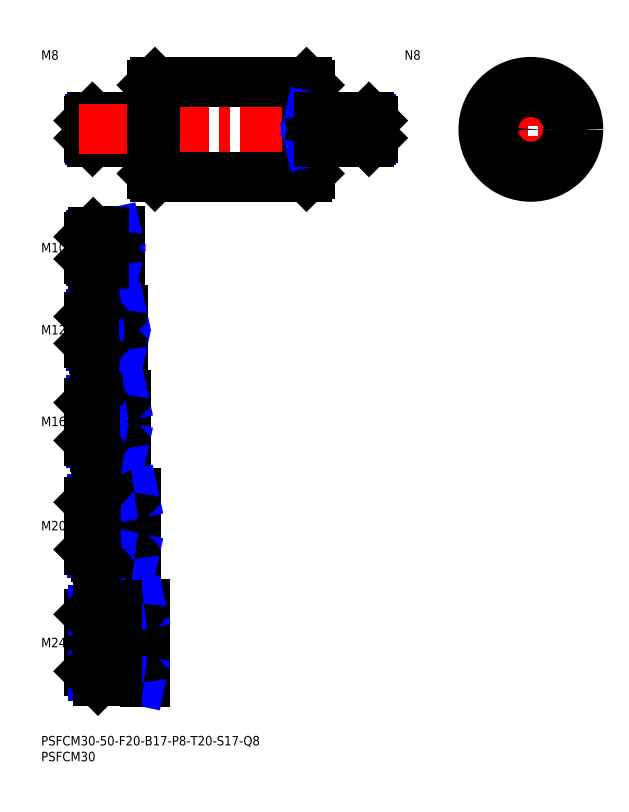
<metadata>
{"format":"dxf","ext":"dxf","renderer":"ezdxf+matplotlib","layout":"modelspace","background":"white","min_lineweight":24,"dpi":150}
</metadata>
<code>
0
SECTION
2
ENTITIES
0
INSERT
8
MSM_CONTINUOUS
2
*U16
10
0
20
0
30
0
0
INSERT
8
MSM_CONTINUOUS
2
*U17
10
0
20
0
30
0
0
INSERT
8
MSM_CONTINUOUS
2
*U18
10
0
20
0
30
0
0
LINE
8
MSM_CENTER
10
13
20
29.5
30
0
11
35
21
29.5
31
0
0
INSERT
8
MSM_CONTINUOUS
2
*U19
10
0
20
0
30
0
0
LINE
8
MSM_CENTER
10
13
20
66.5
30
0
11
32
21
66.5
31
0
0
INSERT
8
MSM_CONTINUOUS
2
*U20
10
0
20
0
30
0
0
LINE
8
MSM_CENTER
10
13
20
99.5
30
0
11
29
21
99.5
31
0
0
LINE
8
MSM_CENTER
10
13
20
128.5
30
0
11
28
21
128.5
31
0
0
INSERT
8
MSM_CONTINUOUS
2
*U21
10
0
20
0
30
0
0
INSERT
8
MSM_CONTINUOUS
2
*U22
10
0
20
0
30
0
0
LINE
8
MSM_CENTER
10
13
20
154.5
30
0
11
27
21
154.5
31
0
0
INSERT
8
MSM_CONTINUOUS
2
*U23
10
0
20
0
30
0
0
LINE
8
MSM_NARROW
10
32
20
188.7
30
0
11
15.57
21
188.7
31
0
0
LINE
8
MSM_CONTINUOUS
10
34.6
20
188
30
0
11
16.25
21
188
31
0
0
LINE
8
MSM_CONTINUOUS
10
34.6
20
196
30
0
11
16.25
21
196
31
0
0
LINE
8
MSM_NARROW
10
32
20
195.3
30
0
11
15.57
21
195.3
31
0
0
LINE
8
MSM_CONTINUOUS
10
15
20
189.2
30
0
11
15
21
194.8
31
0
0
LINE
8
MSM_NARROW
10
20
20
150.3
30
0
11
15.69
21
150.3
31
0
0
LINE
8
MSM_CONTINUOUS
10
24.6
20
149.5
30
0
11
16.5
21
149.5
31
0
0
LINE
8
MSM_CONTINUOUS
10
24.6
20
159.5
30
0
11
16.5
21
159.5
31
0
0
LINE
8
MSM_NARROW
10
20
20
158.7
30
0
11
15.69
21
158.7
31
0
0
LINE
8
MSM_CONTINUOUS
10
15
20
151
30
0
11
15
21
158
31
0
0
LINE
8
MSM_NARROW
10
21
20
123.4
30
0
11
15.8
21
123.4
31
0
0
LINE
8
MSM_CONTINUOUS
10
25.6
20
122.5
30
0
11
16.75
21
122.5
31
0
0
LINE
8
MSM_CONTINUOUS
10
25.6
20
134.5
30
0
11
16.75
21
134.5
31
0
0
LINE
8
MSM_NARROW
10
21
20
133.6
30
0
11
15.8
21
133.6
31
0
0
LINE
8
MSM_CONTINUOUS
10
15
20
124.2
30
0
11
15
21
132.8
31
0
0
LINE
8
MSM_CONTINUOUS
10
26.6
20
91.5
30
0
11
17
21
91.5
31
0
0
LINE
8
MSM_NARROW
10
21
20
92.58
30
0
11
15.92
21
92.58
31
0
0
LINE
8
MSM_NARROW
10
21
20
106.4
30
0
11
15.92
21
106.4
31
0
0
LINE
8
MSM_CONTINUOUS
10
26.6
20
107.5
30
0
11
17
21
107.5
31
0
0
LINE
8
MSM_CONTINUOUS
10
15
20
93.5
30
0
11
15
21
105.5
31
0
0
LINE
8
MSM_NARROW
10
23
20
75.15
30
0
11
16.15
21
75.15
31
0
0
LINE
8
MSM_NARROW
10
23
20
57.85
30
0
11
16.15
21
57.85
31
0
0
LINE
8
MSM_CONTINUOUS
10
29.6
20
56.5
30
0
11
17.5
21
56.5
31
0
0
LINE
8
MSM_CONTINUOUS
10
29.6
20
76.5
30
0
11
17.5
21
76.5
31
0
0
LINE
8
MSM_CONTINUOUS
10
15
20
59
30
0
11
15
21
74
31
0
0
LINE
8
MSM_CONTINUOUS
10
32.6
20
41.5
30
0
11
18
21
41.5
31
0
0
LINE
8
MSM_CONTINUOUS
10
32.6
20
17.5
30
0
11
18
21
17.5
31
0
0
LINE
8
MSM_CONTINUOUS
10
15
20
20.5
30
0
11
15
21
38.5
31
0
0
LINE
8
MSM_NARROW
10
24
20
39.88
30
0
11
16.38
21
39.88
31
0
0
LINE
8
MSM_NARROW
10
24
20
19.12
30
0
11
16.38
21
19.12
31
0
0
LINE
8
MSM_CONTINUOUS
10
26
20
122.1
30
0
11
26
21
134.9
31
0
0
LINE
8
MSM_CONTINUOUS
10
25
20
159.9
30
0
11
25
21
149.1
31
0
0
LINE
8
MSM_CONTINUOUS
10
27
20
107.9
30
0
11
27
21
91.1
31
0
0
LINE
8
MSM_CONTINUOUS
10
30
20
76.9
30
0
11
30
21
56.1
31
0
0
LINE
8
MSM_CONTINUOUS
10
33
20
41.9
30
0
11
33
21
17.1
31
0
0
LINE
8
MSM_CONTINUOUS
10
21
20
122.5
30
0
11
21
21
134.5
31
0
0
LINE
8
MSM_CONTINUOUS
10
21
20
107.5
30
0
11
21
21
91.5
31
0
0
LINE
8
MSM_CONTINUOUS
10
23
20
76.5
30
0
11
23
21
56.5
31
0
0
LINE
8
MSM_NARROW
10
32
20
195.3
30
0
11
35
21
196
31
0
0
LINE
8
MSM_NARROW
10
32
20
188.7
30
0
11
35
21
188
31
0
0
LINE
8
MSM_NARROW
10
20
20
158.7
30
0
11
23.75
21
159.5
31
0
0
LINE
8
MSM_NARROW
10
20
20
150.3
30
0
11
23.75
21
149.5
31
0
0
LINE
8
MSM_NARROW
10
21
20
133.6
30
0
11
25.38
21
134.5
31
0
0
LINE
8
MSM_NARROW
10
21
20
123.4
30
0
11
25.38
21
122.5
31
0
0
LINE
8
MSM_NARROW
10
21
20
106.4
30
0
11
26
21
107.5
31
0
0
LINE
8
MSM_NARROW
10
21
20
92.58
30
0
11
26
21
91.5
31
0
0
LINE
8
MSM_NARROW
10
23
20
75.15
30
0
11
29.25
21
76.5
31
0
0
LINE
8
MSM_NARROW
10
23
20
57.85
30
0
11
29.25
21
56.5
31
0
0
LINE
8
MSM_NARROW
10
24
20
39.88
30
0
11
31.5
21
41.5
31
0
0
LINE
8
MSM_NARROW
10
24
20
19.12
30
0
11
31.5
21
17.5
31
0
0
LINE
8
MSM_CONTINUOUS
10
16.25
20
196
30
0
11
15
21
194.8
31
0
0
LINE
8
MSM_CONTINUOUS
10
16.25
20
188
30
0
11
15
21
189.2
31
0
0
LINE
8
MSM_CONTINUOUS
10
16.25
20
196
30
0
11
16.25
21
188
31
0
0
LINE
8
MSM_CONTINUOUS
10
16.5
20
159.5
30
0
11
15
21
158
31
0
0
LINE
8
MSM_CONTINUOUS
10
16.5
20
149.5
30
0
11
15
21
151
31
0
0
LINE
8
MSM_CONTINUOUS
10
16.5
20
159.5
30
0
11
16.5
21
149.5
31
0
0
LINE
8
MSM_CONTINUOUS
10
16.75
20
134.5
30
0
11
15
21
132.8
31
0
0
LINE
8
MSM_CONTINUOUS
10
16.75
20
122.5
30
0
11
15
21
124.2
31
0
0
LINE
8
MSM_CONTINUOUS
10
16.75
20
134.5
30
0
11
16.75
21
122.5
31
0
0
LINE
8
MSM_CONTINUOUS
10
17
20
107.5
30
0
11
15
21
105.5
31
0
0
LINE
8
MSM_CONTINUOUS
10
17
20
91.5
30
0
11
15
21
93.5
31
0
0
LINE
8
MSM_CONTINUOUS
10
17
20
91.5
30
0
11
17
21
107.5
31
0
0
LINE
8
MSM_CONTINUOUS
10
17.5
20
76.5
30
0
11
15
21
74
31
0
0
LINE
8
MSM_CONTINUOUS
10
17.5
20
56.5
30
0
11
15
21
59
31
0
0
LINE
8
MSM_CONTINUOUS
10
17.5
20
76.5
30
0
11
17.5
21
56.5
31
0
0
LINE
8
MSM_CONTINUOUS
10
18
20
41.5
30
0
11
15
21
38.5
31
0
0
LINE
8
MSM_CONTINUOUS
10
18
20
17.5
30
0
11
15
21
20.5
31
0
0
LINE
8
MSM_CONTINUOUS
10
18
20
17.5
30
0
11
18
21
41.5
31
0
0
LINE
8
MSM_CONTINUOUS
10
32
20
196
30
0
11
32
21
188
31
0
0
LINE
8
MSM_CONTINUOUS
10
20
20
159.5
30
0
11
20
21
149.5
31
0
0
LINE
8
MSM_CONTINUOUS
10
24
20
41.5
30
0
11
24
21
17.5
31
0
0
ARC
8
MSM_CONTINUOUS
10
34.6
20
196.4
30
0
40
0.4
50
270
51
0
0
ARC
8
MSM_CONTINUOUS
10
34.6
20
187.6
30
0
40
0.4
50
0
51
90
0
ARC
8
MSM_CONTINUOUS
10
24.6
20
159.9
30
0
40
0.4
50
270
51
0
0
ARC
8
MSM_CONTINUOUS
10
24.6
20
149.1
30
0
40
0.4
50
0
51
90
0
ARC
8
MSM_CONTINUOUS
10
25.6
20
134.9
30
0
40
0.4
50
270
51
0
0
ARC
8
MSM_CONTINUOUS
10
25.6
20
122.1
30
0
40
0.4
50
0
51
90
0
ARC
8
MSM_CONTINUOUS
10
26.6
20
107.9
30
0
40
0.4
50
270
51
0
0
ARC
8
MSM_CONTINUOUS
10
26.6
20
91.1
30
0
40
0.4
50
0
51
90
0
ARC
8
MSM_CONTINUOUS
10
29.6
20
76.9
30
0
40
0.4
50
270
51
0
0
ARC
8
MSM_CONTINUOUS
10
29.6
20
56.1
30
0
40
0.4
50
0
51
90
0
ARC
8
MSM_CONTINUOUS
10
32.6
20
41.9
30
0
40
0.4
50
270
51
0
0
ARC
8
MSM_CONTINUOUS
10
32.6
20
17.1
30
0
40
0.4
50
0
51
90
0
LINE
8
MSM_CENTER
10
12
20
192
30
0
11
108
21
192
31
0
0
LINE
8
MSM_CONTINUOUS
10
35
20
206
30
0
11
35
21
178
31
0
0
LINE
8
MSM_CONTINUOUS
10
35
20
178
30
0
11
36
21
177
31
0
0
LINE
8
MSM_CONTINUOUS
10
36
20
207
30
0
11
35
21
206
31
0
0
LINE
8
MSM_CONTINUOUS
10
85
20
206
30
0
11
85
21
178
31
0
0
LINE
8
MSM_CONTINUOUS
10
85
20
206
30
0
11
84
21
207
31
0
0
LINE
8
MSM_CONTINUOUS
10
84
20
177
30
0
11
85
21
178
31
0
0
LINE
8
MSM_CONTINUOUS
10
84
20
207
30
0
11
84
21
177
31
0
0
LINE
8
MSM_CONTINUOUS
10
36
20
207
30
0
11
36
21
177
31
0
0
LINE
8
MSM_CONTINUOUS
10
36
20
177
30
0
11
84
21
177
31
0
0
LINE
8
MSM_CONTINUOUS
10
84
20
207
30
0
11
36
21
207
31
0
0
LINE
8
MSM_CENTER
10
173
20
192
30
0
11
137
21
192
31
0
0
LINE
8
MSM_CENTER
10
155
20
174
30
0
11
155
21
210
31
0
0
CIRCLE
8
MSM_CONTINUOUS
10
155
20
192
30
0
40
15
0
INSERT
8
MSM_CONTINUOUS
2
*U24
10
0
20
0
30
0
0
LINE
8
MSM_NARROW
10
88
20
188.7
30
0
11
104.4
21
188.7
31
0
0
LINE
8
MSM_CONTINUOUS
10
85.4
20
188
30
0
11
103.8
21
188
31
0
0
LINE
8
MSM_CONTINUOUS
10
85.4
20
196
30
0
11
103.7
21
196
31
0
0
LINE
8
MSM_NARROW
10
88
20
195.3
30
0
11
104.4
21
195.3
31
0
0
LINE
8
MSM_CONTINUOUS
10
105
20
189.2
30
0
11
105
21
194.8
31
0
0
LINE
8
MSM_NARROW
10
88
20
195.3
30
0
11
85
21
196
31
0
0
LINE
8
MSM_NARROW
10
88
20
188.7
30
0
11
85
21
188
31
0
0
LINE
8
MSM_CONTINUOUS
10
103.7
20
196
30
0
11
105
21
194.8
31
0
0
LINE
8
MSM_CONTINUOUS
10
103.8
20
188
30
0
11
105
21
189.2
31
0
0
LINE
8
MSM_CONTINUOUS
10
103.7
20
196
30
0
11
103.8
21
188
31
0
0
LINE
8
MSM_CONTINUOUS
10
88
20
196
30
0
11
88
21
188
31
0
0
ARC
8
MSM_CONTINUOUS
10
85.4
20
196.4
30
0
40
0.4
50
180
51
270
0
ARC
8
MSM_CONTINUOUS
10
85.4
20
187.6
30
0
40
0.4
50
90
51
180
0
CIRCLE
8
MSM_NARROW
10
155
20
192
30
0
40
3.324
0
CIRCLE
8
MSM_CONTINUOUS
10
155
20
192
30
0
40
4
0
ENDSEC
0
EOF

</code>
